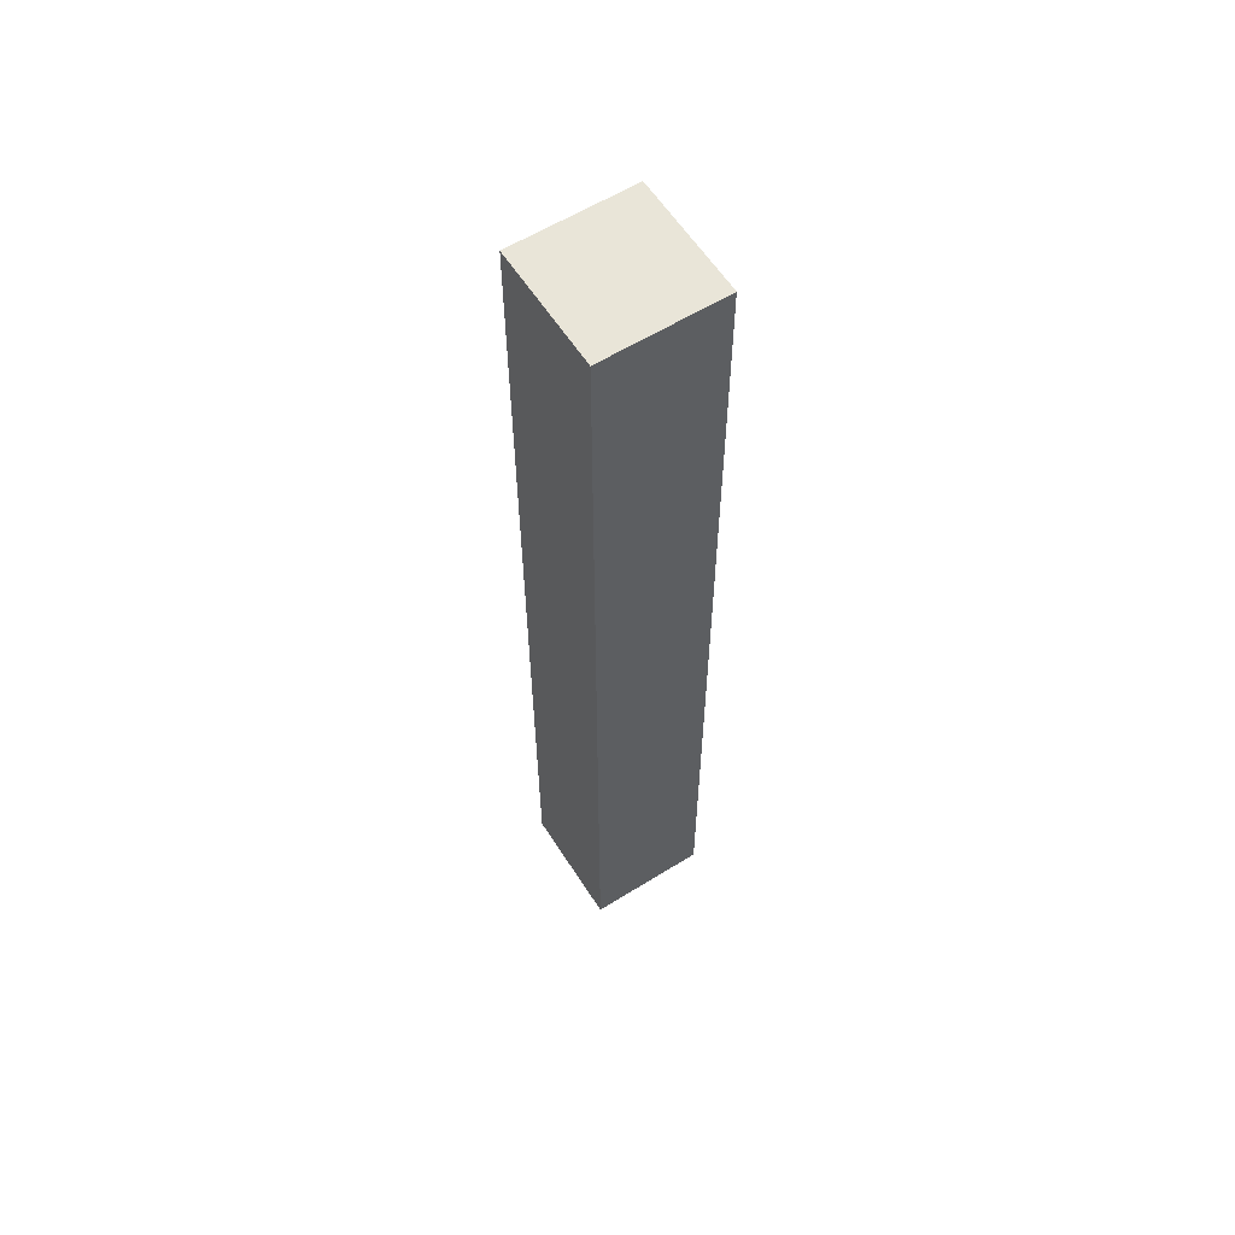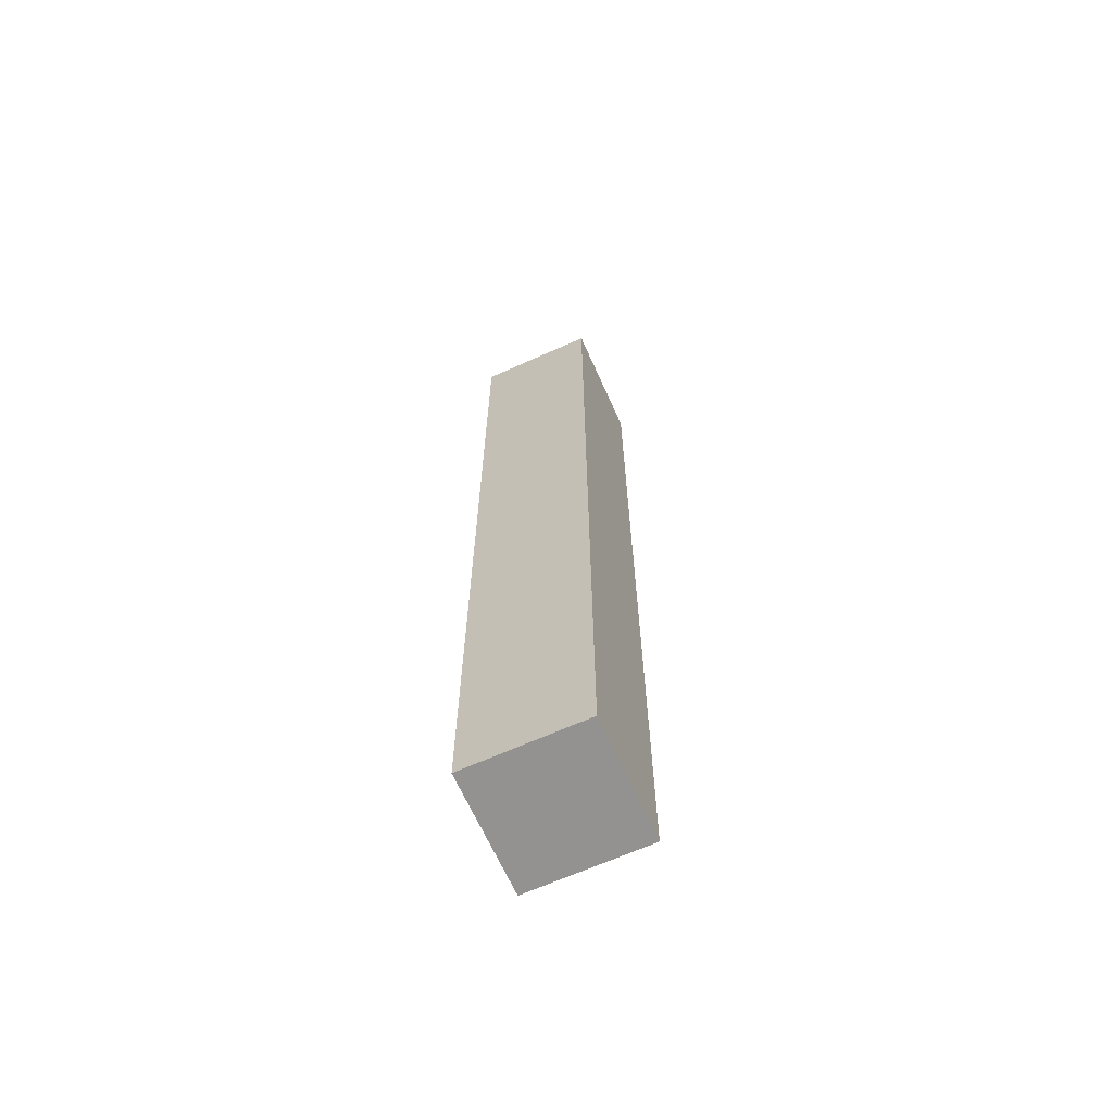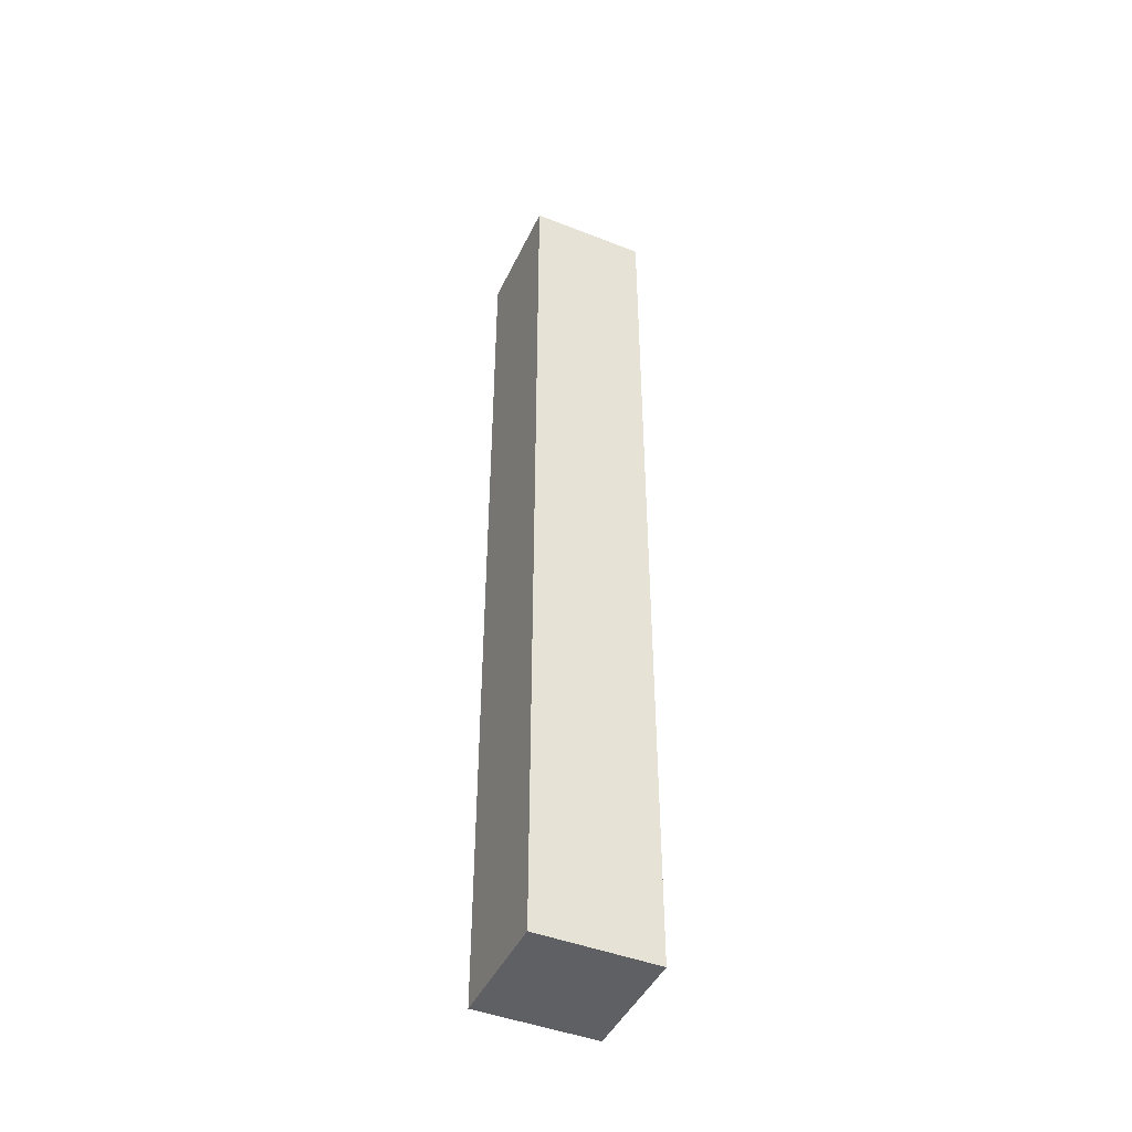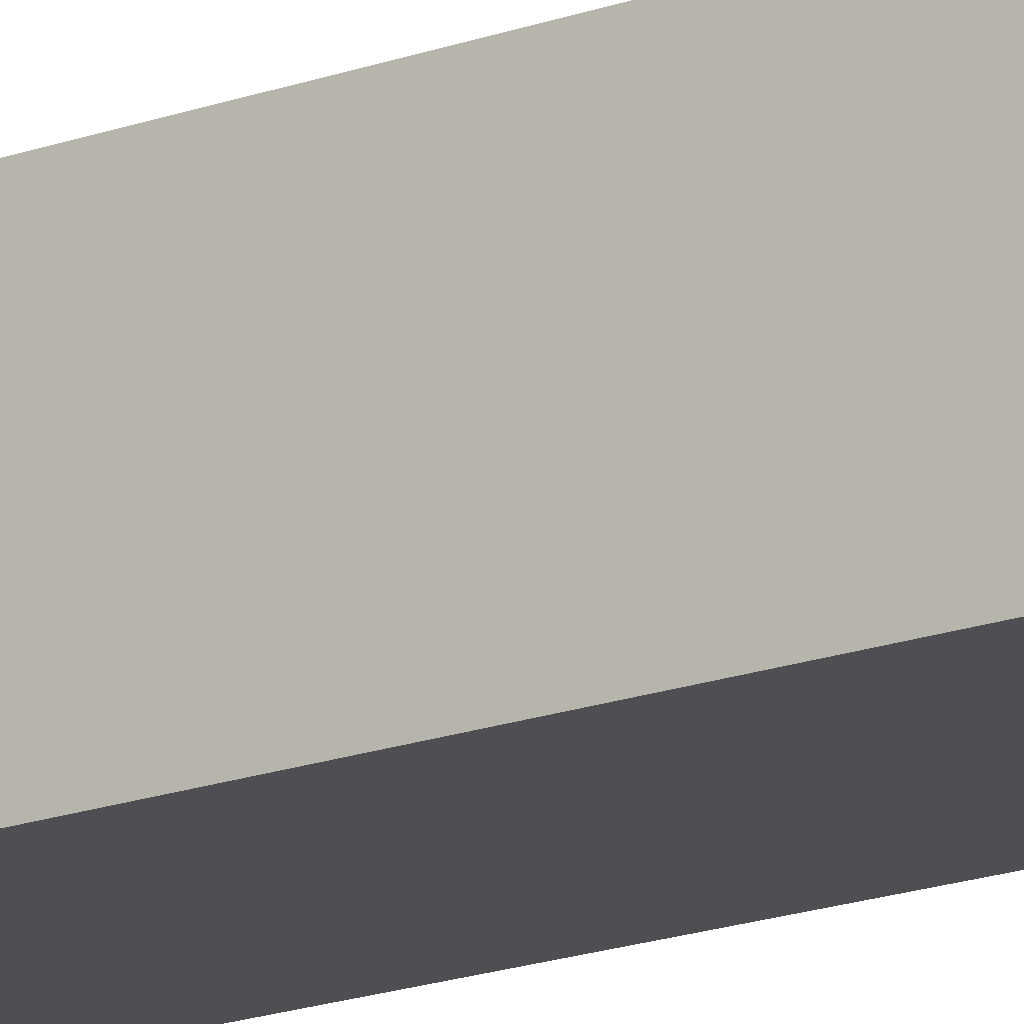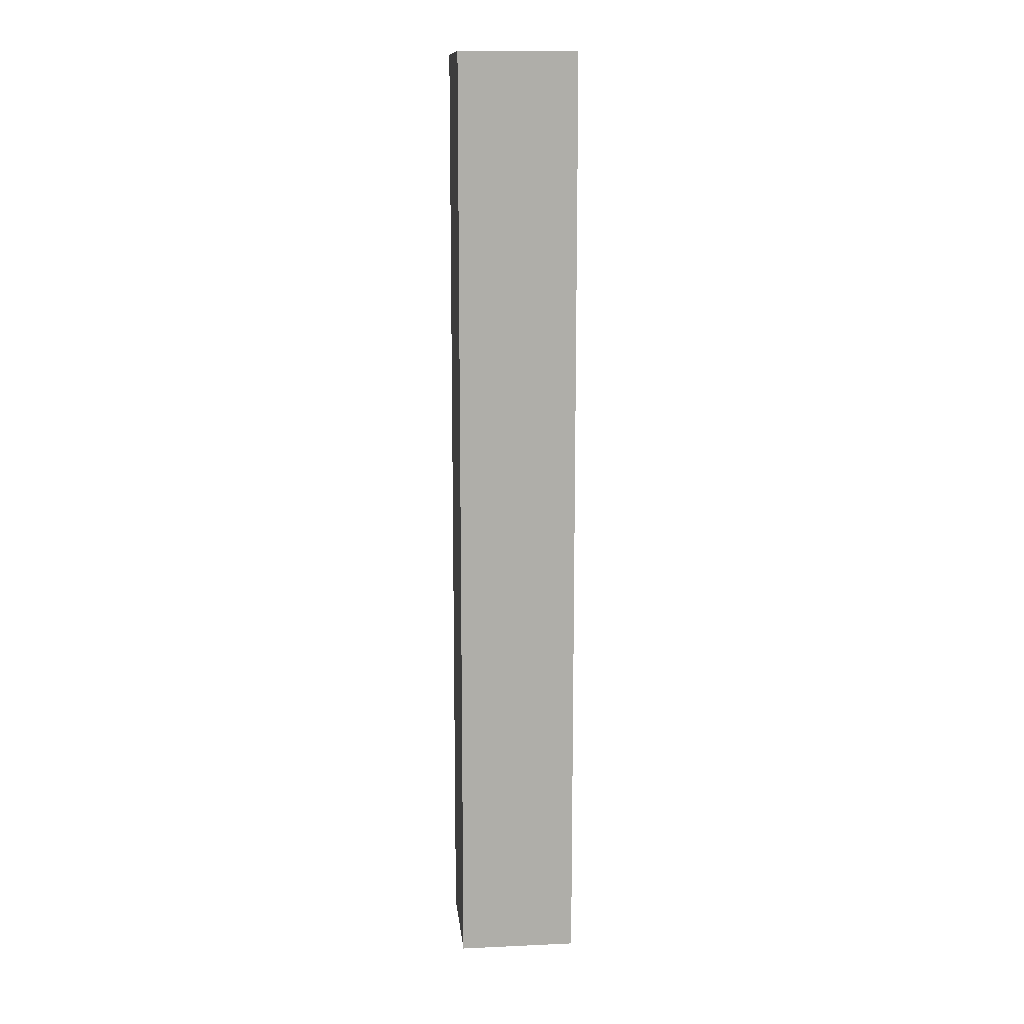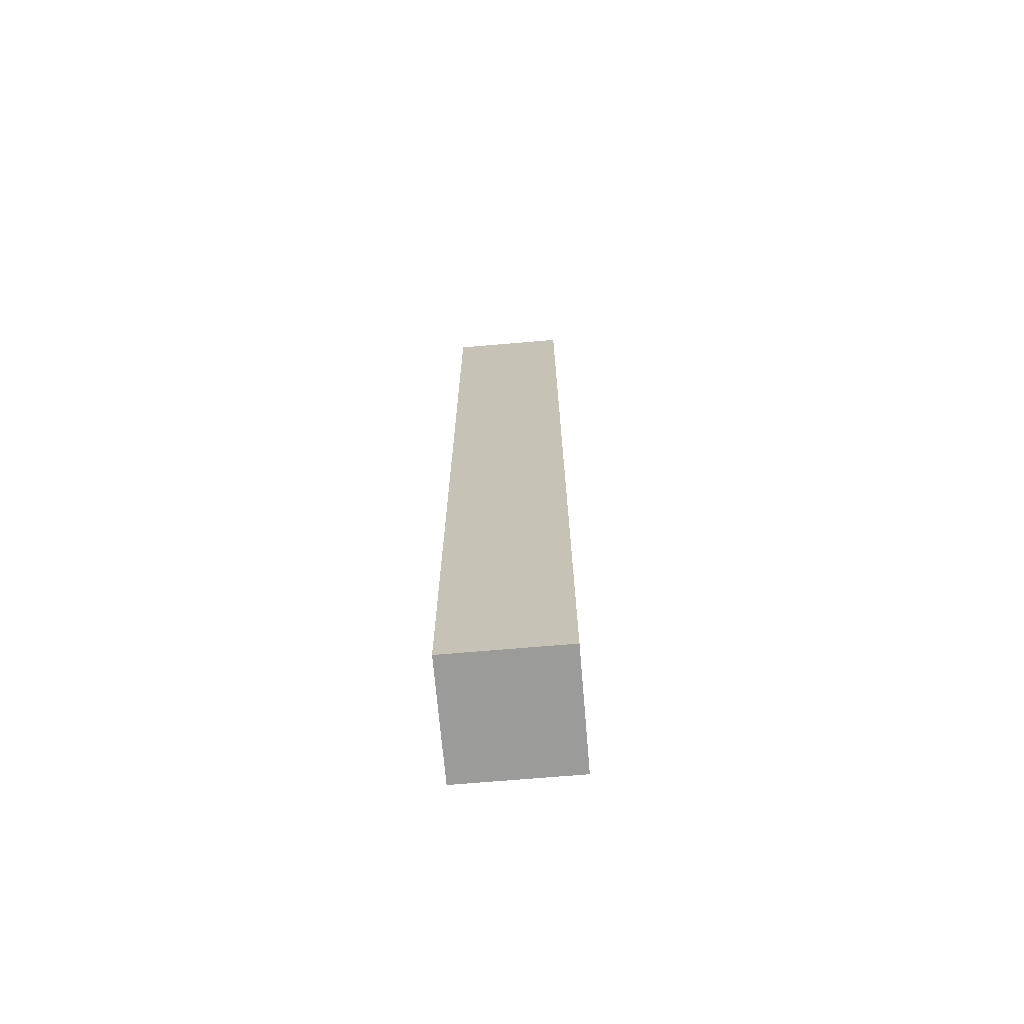
<metadata>
{"format":"obj","ext":"obj","renderer":"f3d","projection":"perspective","resolution":1024,"background":"white","views":[{"elev":59.7,"azim":-122.5,"up":"+Y"},{"elev":-66.5,"azim":114.2,"up":"+Y"},{"elev":-45.2,"azim":-24.4,"up":"+Y"},{"elev":-18.1,"azim":-54.7,"up":"+Z"},{"elev":12.9,"azim":174.2,"up":"+Y"},{"elev":-69.6,"azim":4.9,"up":"+Y"}]}
</metadata>
<code>
g pb_Mesh-433570
v 0.5 -5 0.5
v -0.5 -5 0.5
v 0.5 3 0.5
v -0.5 3 0.5
v -0.5 -5 0.5
v -0.5 -5 -0.5
v -0.5 3 0.5
v -0.5 3 -0.5
v -0.5 -5 -0.5
v 0.5 -5 -0.5
v -0.5 3 -0.5
v 0.5 3 -0.5
v 0.5 -5 -0.5
v 0.5 -5 0.5
v 0.5 3 -0.5
v 0.5 3 0.5
v 0.5 3 0.5
v -0.5 3 0.5
v 0.5 3 -0.5
v -0.5 3 -0.5
v 0.5 -5 -0.5
v -0.5 -5 -0.5
v 0.5 -5 0.5
v -0.5 -5 0.5
g pb_Mesh-433570_0
f 3 2 1
f 3 4 2
f 7 6 5
f 7 8 6
f 11 10 9
f 11 12 10
f 15 14 13
f 15 16 14
f 19 18 17
f 19 20 18
f 23 22 21
f 23 24 22

</code>
